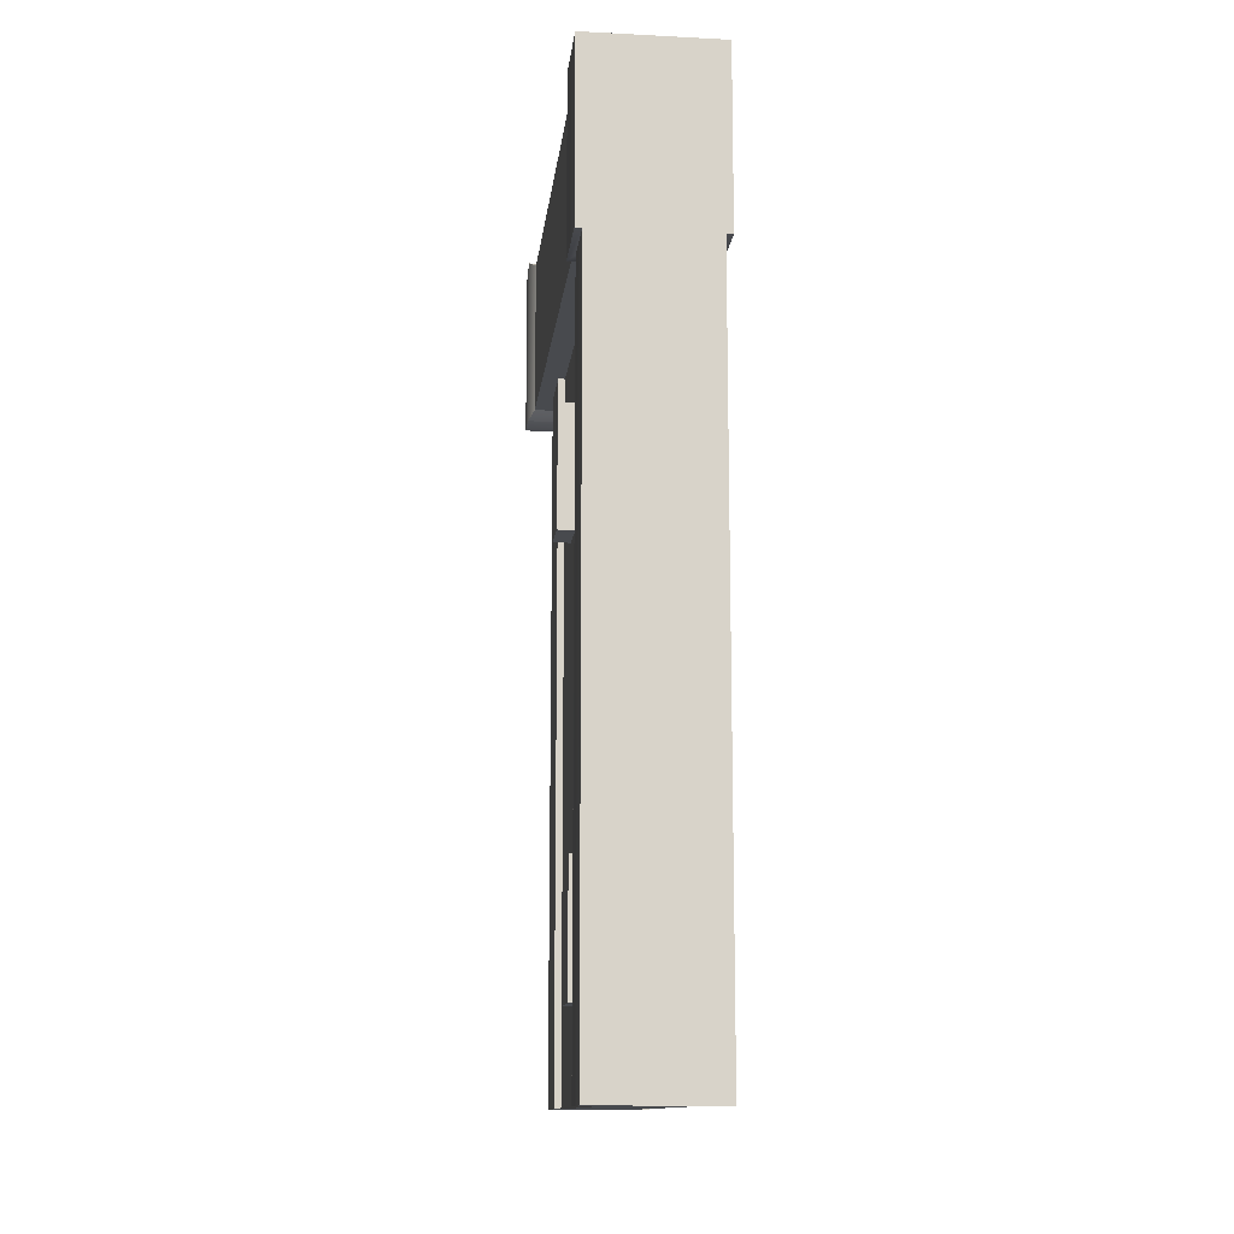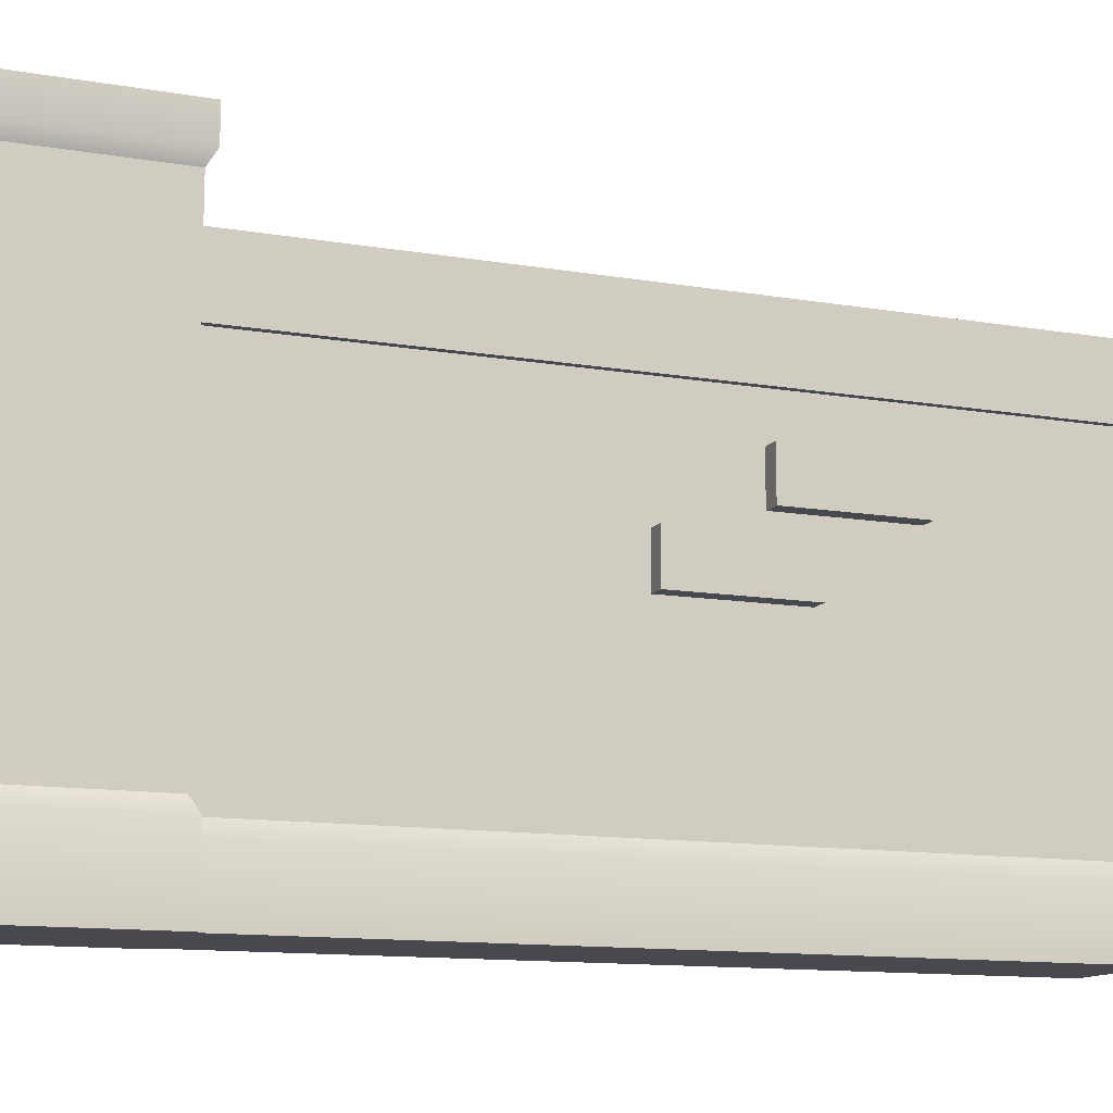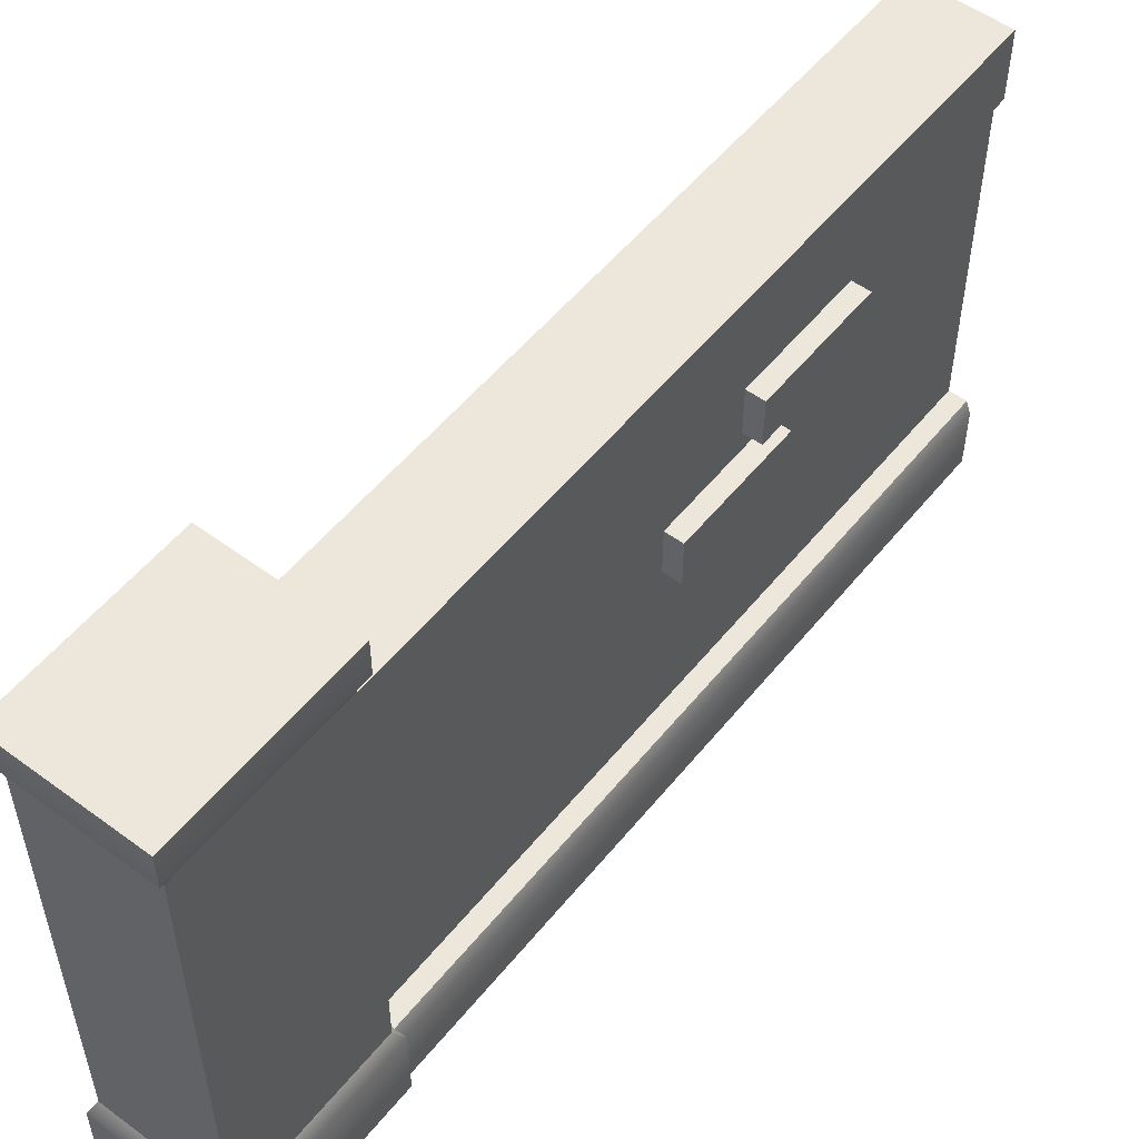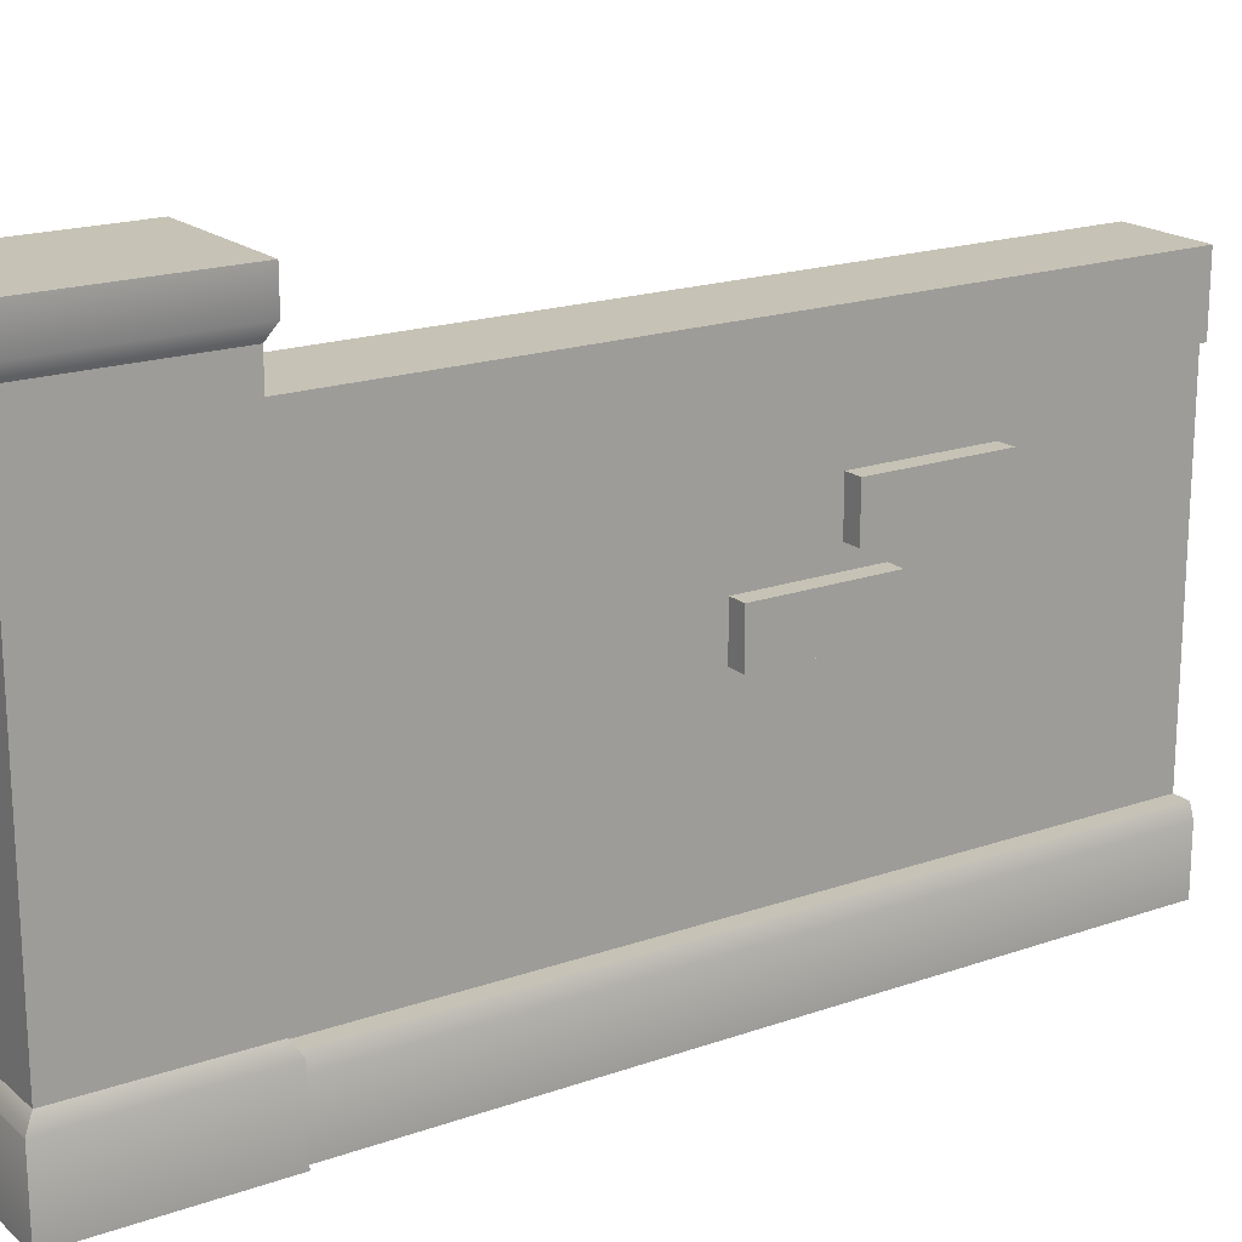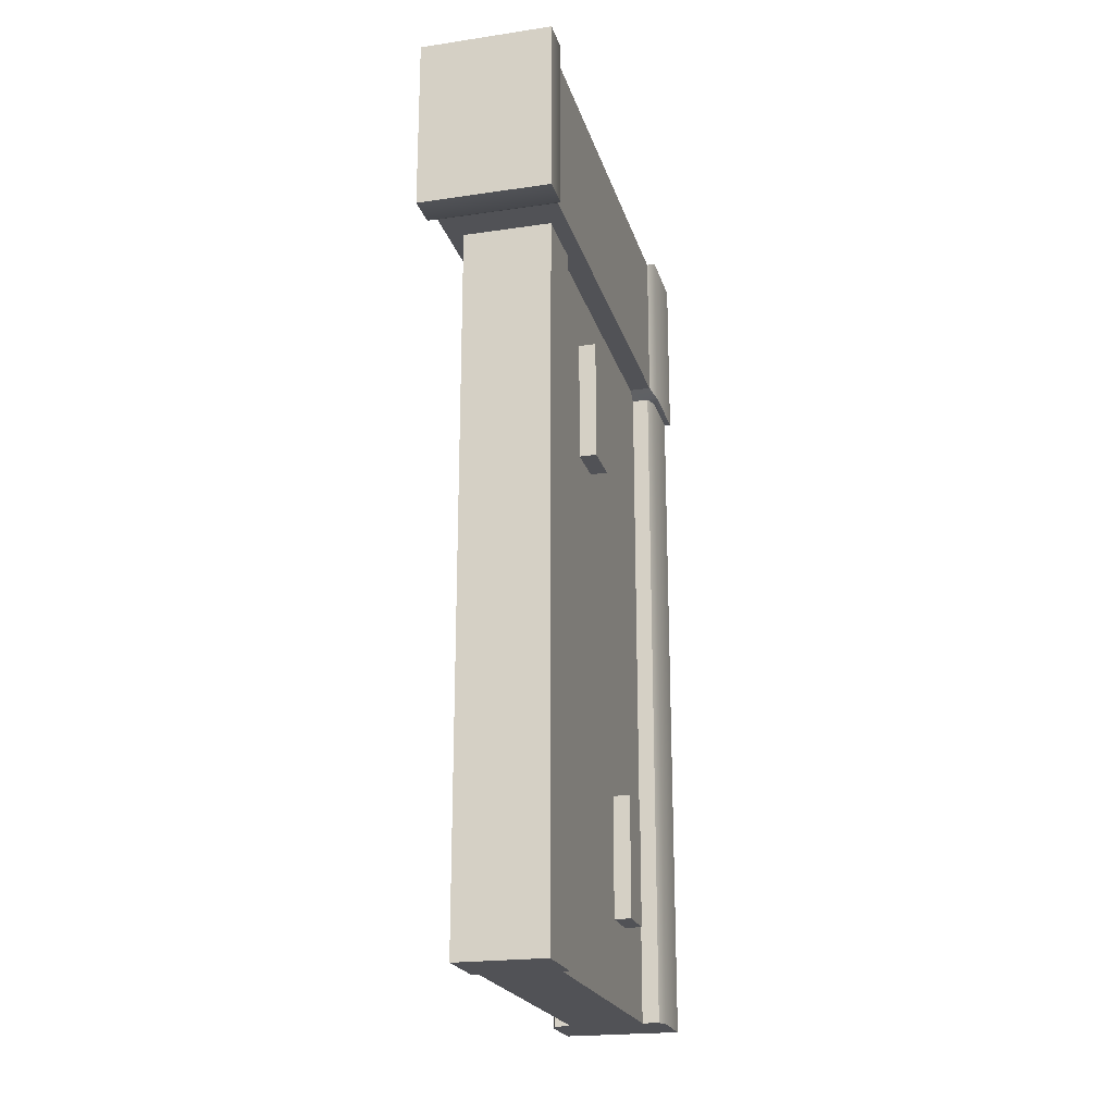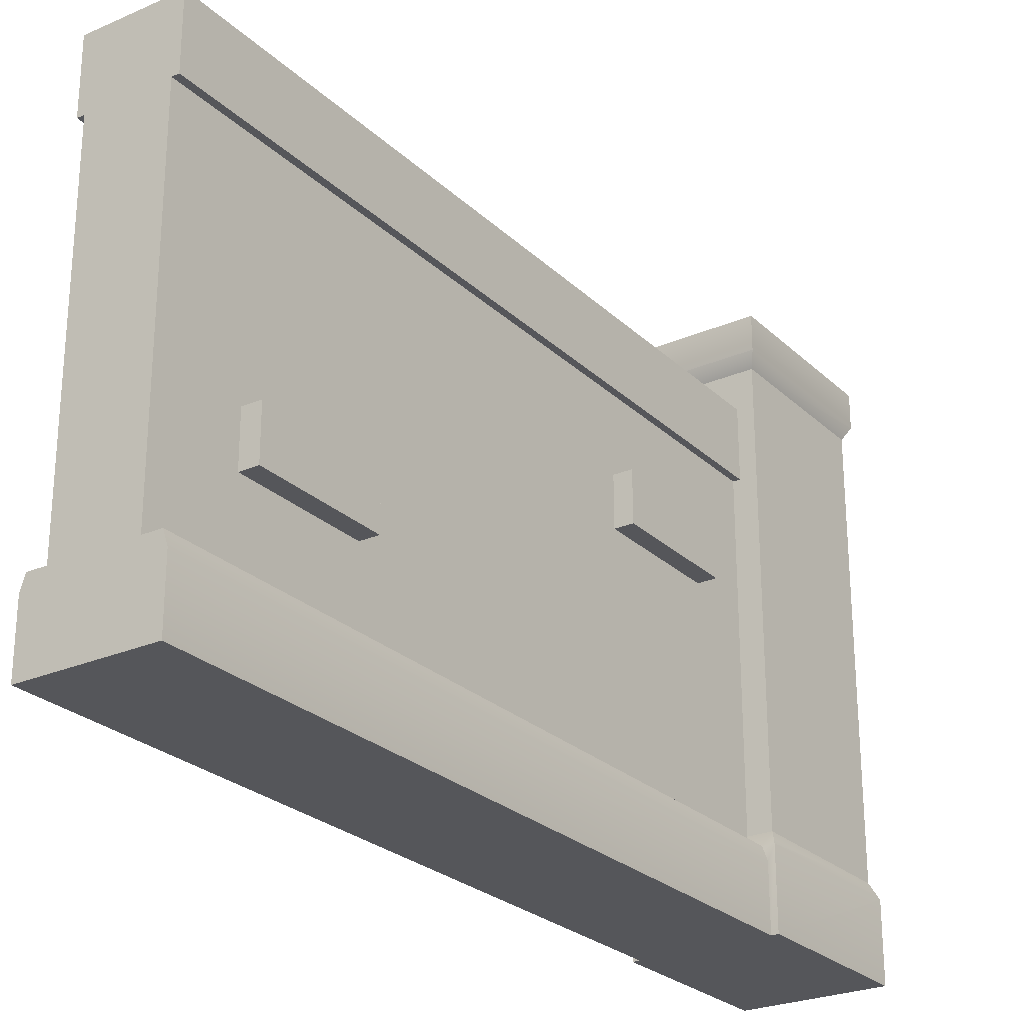
<metadata>
{"format":"obj","ext":"obj","renderer":"f3d","projection":"perspective","resolution":1024,"background":"white","views":[{"elev":-13.0,"azim":-6.5,"up":"+Z"},{"elev":-12.6,"azim":68.5,"up":"+Y"},{"elev":53.8,"azim":38.1,"up":"+Y"},{"elev":18.9,"azim":56.4,"up":"+Y"},{"elev":-21.3,"azim":-165.3,"up":"+Z"},{"elev":-25.8,"azim":-145.3,"up":"+Y"}]}
</metadata>
<code>
o brick-wall-end.003
v 17.02 -4.234 -7.846
v 17.07 -4.234 -7.846
v 17.02 -4.234 -5.818
v 17.07 -4.234 -5.818
v 16.79 -3.294 -5.795
v 16.79 -3.294 -7.846
v 16.79 -3.103 -5.795
v 16.79 -3.103 -7.846
v 17.04 -3.103 -7.846
v 17.04 -3.103 -5.795
v 16.76 -4.234 -7.846
v 16.81 -4.234 -7.846
v 16.76 -4.234 -5.818
v 16.81 -4.234 -5.818
v 16.74 -4.272 -7.846
v 16.74 -4.272 -5.818
v 16.81 -3.294 -7.846
v 16.81 -3.294 -5.795
v 17.04 -3.294 -7.846
v 17.02 -3.294 -7.846
v 17.04 -3.294 -5.795
v 17.02 -3.294 -5.795
v 16.74 -4.444 -5.818
v 16.74 -4.444 -7.846
v 17.09 -4.444 -5.818
v 17.09 -4.272 -5.818
v 17.09 -4.444 -7.846
v 17.09 -4.272 -7.846
v 17.11 -4.234 -5.818
v 17.11 -4.234 -5.311
v 17.09 -4.196 -5.795
v 17.09 -4.196 -5.334
v 16.72 -4.234 -5.311
v 16.74 -4.196 -5.334
v 17.11 -4.444 -5.818
v 17.11 -4.444 -5.311
v 16.72 -4.444 -5.818
v 16.72 -4.444 -5.311
v 17.09 -4.444 -5.311
v 16.72 -4.234 -5.818
v 16.72 -2.965 -5.311
v 16.72 -2.965 -5.818
v 16.72 -2.869 -5.311
v 16.72 -2.869 -5.818
v 16.74 -4.196 -5.795
v 16.74 -3.003 -5.334
v 16.74 -3.003 -5.795
v 17.09 -3.003 -5.795
v 17.09 -3.003 -5.334
v 17.11 -2.965 -5.818
v 17.11 -2.965 -5.311
v 17.11 -2.869 -5.818
v 17.11 -2.869 -5.311
v 17.02 -4.196 -5.795
v 16.81 -4.196 -5.795
v 17.09 -4.444 -7.846
v 16.76 -4.234 -7.846
v 16.81 -4.234 -7.846
v 17.02 -4.234 -7.846
v 17.07 -4.234 -7.846
v 17.09 -4.272 -7.846
v 16.79 -3.103 -7.846
v 16.79 -3.294 -7.846
v 17.04 -3.103 -7.846
v 16.81 -3.294 -7.846
v 17.02 -3.294 -7.846
v 17.04 -3.294 -7.846
v 17.07 -3.551 -7.347
v 17.07 -3.551 -6.99
v 17.07 -3.417 -7.347
v 17.07 -3.417 -6.99
v 17.02 -3.551 -7.347
v 17.02 -3.551 -6.99
v 17.02 -3.417 -7.347
v 17.02 -3.417 -6.99
v 17.07 -3.742 -7.094
v 17.07 -3.742 -6.737
v 17.07 -3.609 -7.094
v 17.07 -3.609 -6.737
v 17.02 -3.742 -7.094
v 17.02 -3.742 -6.737
v 17.02 -3.609 -7.094
v 17.02 -3.609 -6.737
v 16.76 -4.015 -7.248
v 16.76 -4.015 -7.605
v 16.76 -3.881 -7.248
v 16.76 -3.881 -7.605
v 16.81 -4.015 -7.248
v 16.81 -4.015 -7.605
v 16.81 -3.881 -7.248
v 16.81 -3.881 -7.605
v 16.76 -3.632 -5.98
v 16.76 -3.632 -6.337
v 16.76 -3.499 -5.98
v 16.76 -3.499 -6.337
v 16.81 -3.632 -5.98
v 16.81 -3.632 -6.337
v 16.81 -3.499 -5.98
v 16.81 -3.499 -6.337
f 3 2 1
f 2 3 4
f 7 6 5
f 6 7 8
f 7 9 8
f 9 7 10
f 13 12 11
f 12 13 14
f 16 11 15
f 11 16 13
f 18 6 17
f 6 18 5
f 21 20 19
f 20 21 22
f 16 24 23
f 24 16 15
f 27 26 25
f 26 27 28
f 31 30 29
f 30 31 32
f 30 34 33
f 34 30 32
f 36 25 35
f 25 36 23
f 24 25 23
f 25 24 27
f 23 36 37
f 37 36 38
f 38 36 39
f 40 23 37
f 23 40 16
f 16 40 13
f 43 42 41
f 42 43 44
f 39 33 38
f 33 39 30
f 30 39 36
f 46 45 34
f 45 46 47
f 33 37 38
f 37 33 40
f 50 49 48
f 49 50 51
f 43 52 44
f 52 43 53
f 21 54 22
f 54 21 31
f 31 21 48
f 10 48 21
f 7 48 10
f 7 47 48
f 47 7 45
f 5 45 7
f 45 5 55
f 55 5 18
f 41 47 46
f 47 41 42
f 46 51 41
f 51 46 49
f 51 43 41
f 43 51 53
f 32 46 34
f 46 32 49
f 52 51 50
f 51 52 53
f 48 32 31
f 32 48 49
f 52 42 44
f 42 52 50
f 50 47 42
f 47 50 48
f 34 40 33
f 40 34 45
f 45 13 40
f 13 45 55
f 13 55 14
f 31 3 54
f 3 31 4
f 4 31 29
f 2 26 28
f 26 2 4
f 9 21 19
f 21 9 10
f 29 26 4
f 26 29 25
f 25 29 35
f 29 36 35
f 36 29 30
f 15 56 24
f 56 15 57
f 56 57 58
f 56 58 59
f 56 59 60
f 56 60 61
f 64 63 62
f 63 64 65
f 65 64 66
f 66 64 67
f 1 54 3
f 54 1 20
f 54 20 22
f 55 12 14
f 12 55 17
f 17 55 18
f 20 12 17
f 12 20 1
f 70 69 68
f 69 70 71
f 69 72 68
f 72 69 73
f 70 72 74
f 72 70 68
f 75 70 74
f 70 75 71
f 69 75 73
f 75 69 71
f 78 77 76
f 77 78 79
f 77 80 76
f 80 77 81
f 78 80 82
f 80 78 76
f 83 78 82
f 78 83 79
f 77 83 81
f 83 77 79
f 86 85 84
f 85 86 87
f 85 88 84
f 88 85 89
f 86 88 90
f 88 86 84
f 91 86 90
f 86 91 87
f 85 91 89
f 91 85 87
f 94 93 92
f 93 94 95
f 93 96 92
f 96 93 97
f 94 96 98
f 96 94 92
f 99 94 98
f 94 99 95
f 93 99 97
f 99 93 95
f 3 2 1
f 2 3 4
f 7 6 5
f 6 7 8
f 7 9 8
f 9 7 10
f 13 12 11
f 12 13 14
f 16 11 15
f 11 16 13
f 18 6 17
f 6 18 5
f 21 20 19
f 20 21 22
f 16 24 23
f 24 16 15
f 27 26 25
f 26 27 28
f 31 30 29
f 30 31 32
f 30 34 33
f 34 30 32
f 36 25 35
f 25 36 23
f 24 25 23
f 25 24 27
f 23 36 37
f 37 36 38
f 38 36 39
f 40 23 37
f 23 40 16
f 16 40 13
f 43 42 41
f 42 43 44
f 39 33 38
f 33 39 30
f 30 39 36
f 46 45 34
f 45 46 47
f 33 37 38
f 37 33 40
f 50 49 48
f 49 50 51
f 43 52 44
f 52 43 53
f 21 54 22
f 54 21 31
f 31 21 48
f 10 48 21
f 7 48 10
f 7 47 48
f 47 7 45
f 5 45 7
f 45 5 55
f 55 5 18
f 41 47 46
f 47 41 42
f 46 51 41
f 51 46 49
f 51 43 41
f 43 51 53
f 32 46 34
f 46 32 49
f 52 51 50
f 51 52 53
f 48 32 31
f 32 48 49
f 52 42 44
f 42 52 50
f 50 47 42
f 47 50 48
f 34 40 33
f 40 34 45
f 45 13 40
f 13 45 55
f 13 55 14
f 31 3 54
f 3 31 4
f 4 31 29
f 2 26 28
f 26 2 4
f 9 21 19
f 21 9 10
f 29 26 4
f 26 29 25
f 25 29 35
f 29 36 35
f 36 29 30
f 15 56 24
f 56 15 57
f 56 57 58
f 56 58 59
f 56 59 60
f 56 60 61
f 64 63 62
f 63 64 65
f 65 64 66
f 66 64 67
f 1 54 3
f 54 1 20
f 54 20 22
f 55 12 14
f 12 55 17
f 17 55 18
f 20 12 17
f 12 20 1
f 70 69 68
f 69 70 71
f 69 72 68
f 72 69 73
f 70 72 74
f 72 70 68
f 75 70 74
f 70 75 71
f 69 75 73
f 75 69 71
f 78 77 76
f 77 78 79
f 77 80 76
f 80 77 81
f 78 80 82
f 80 78 76
f 83 78 82
f 78 83 79
f 77 83 81
f 83 77 79
f 86 85 84
f 85 86 87
f 85 88 84
f 88 85 89
f 86 88 90
f 88 86 84
f 91 86 90
f 86 91 87
f 85 91 89
f 91 85 87
f 94 93 92
f 93 94 95
f 93 96 92
f 96 93 97
f 94 96 98
f 96 94 92
f 99 94 98
f 94 99 95
f 93 99 97
f 99 93 95

</code>
